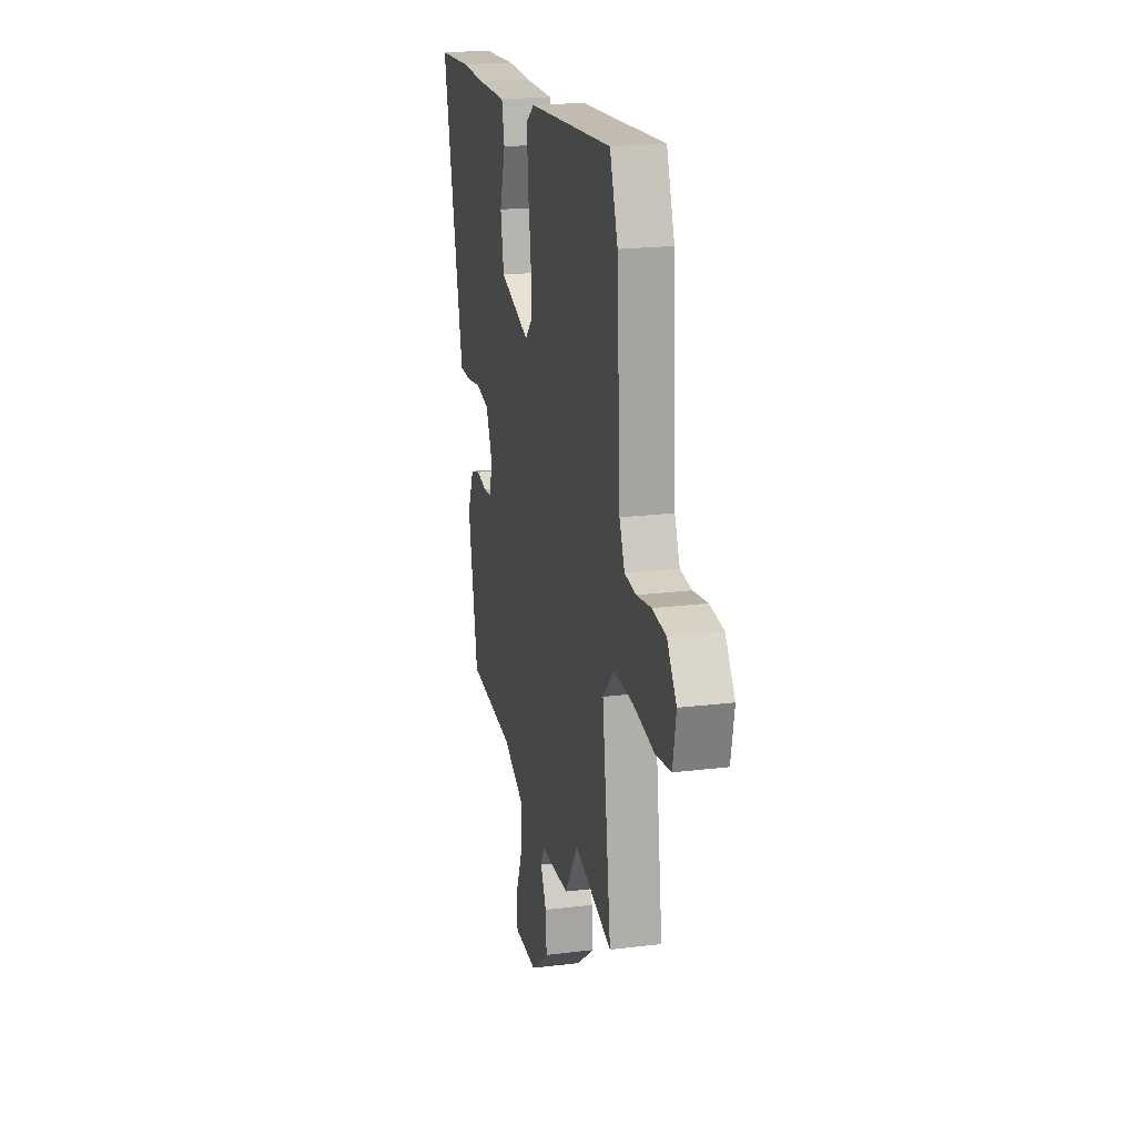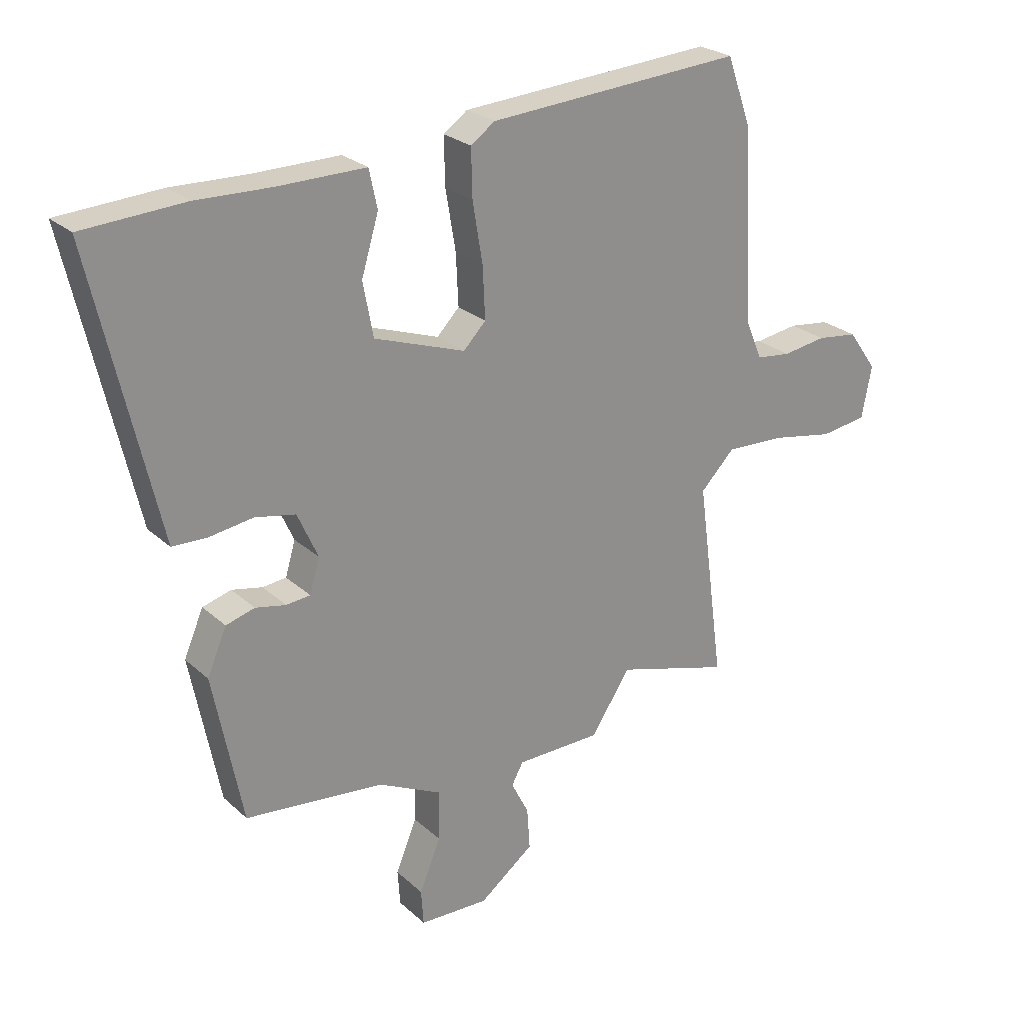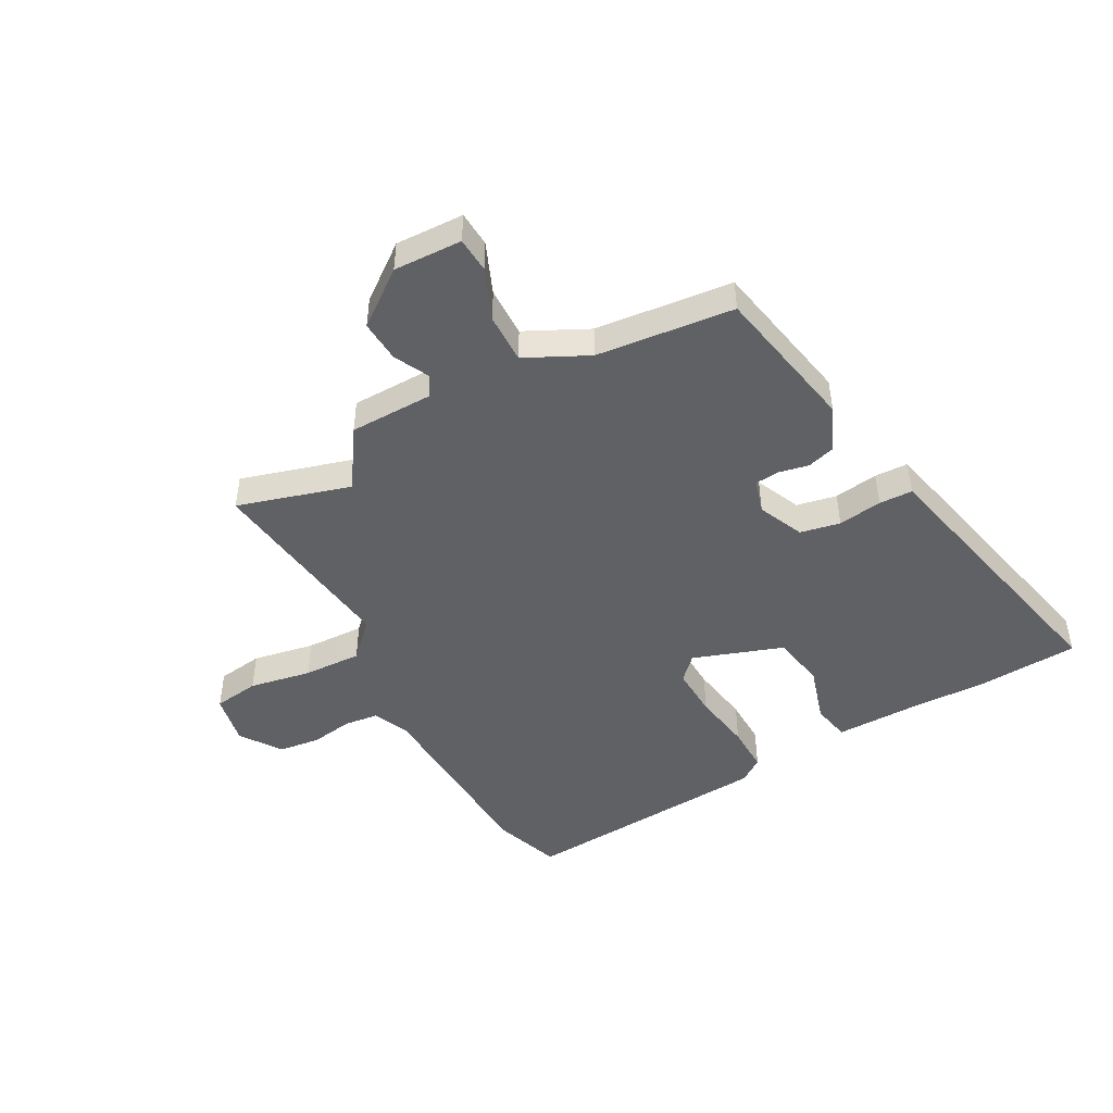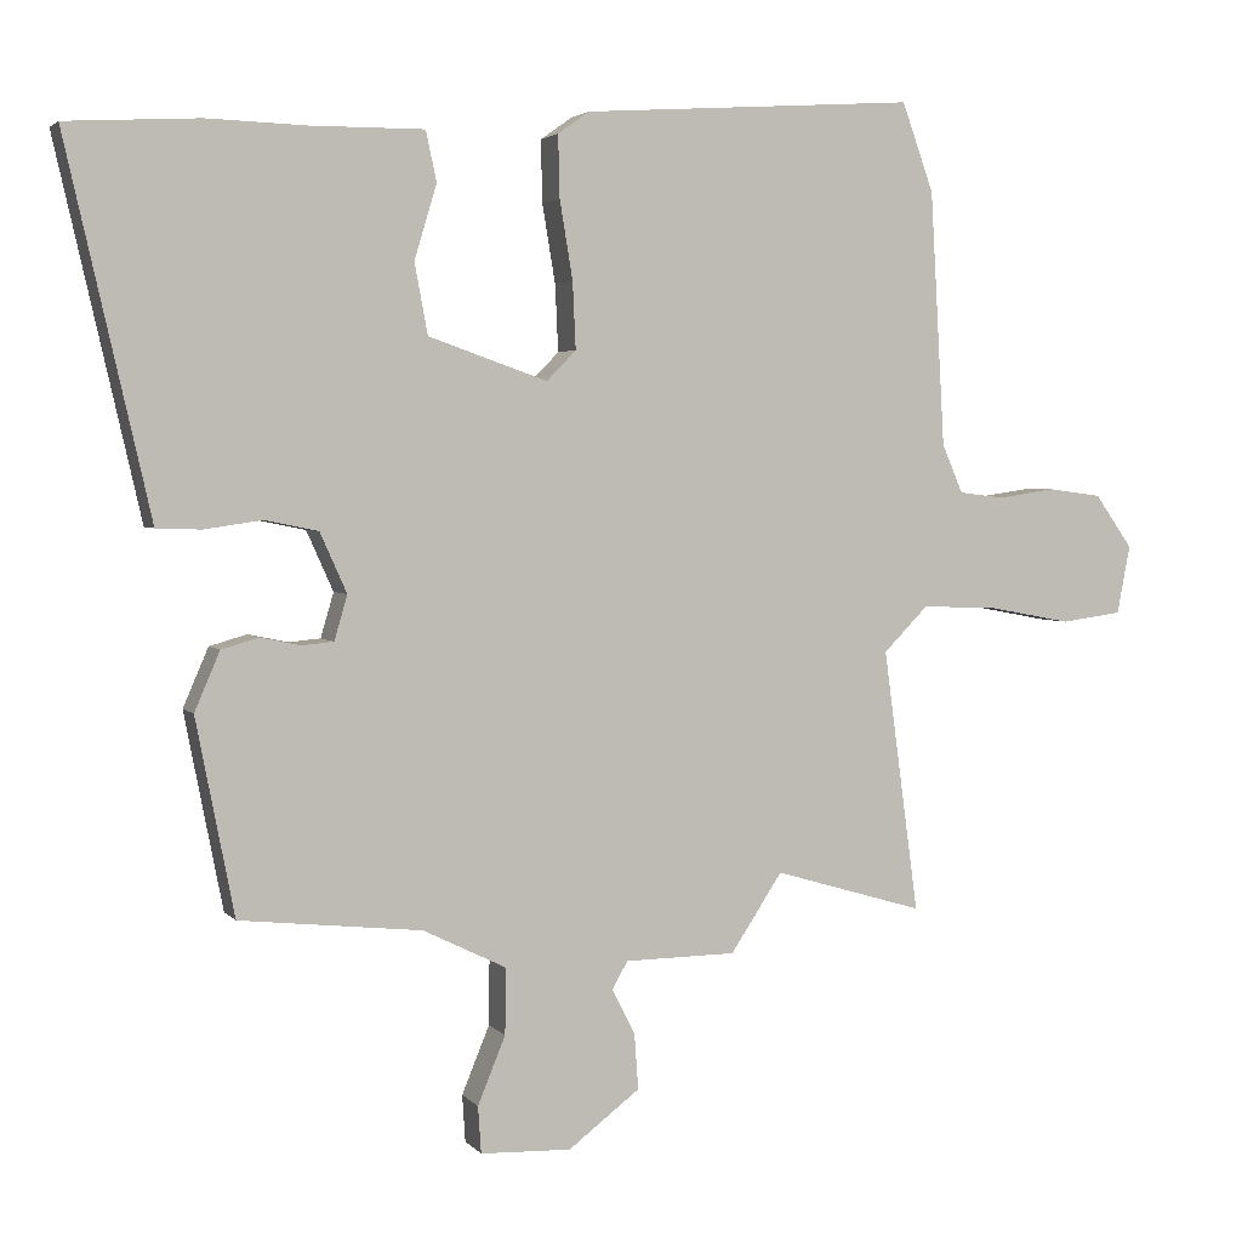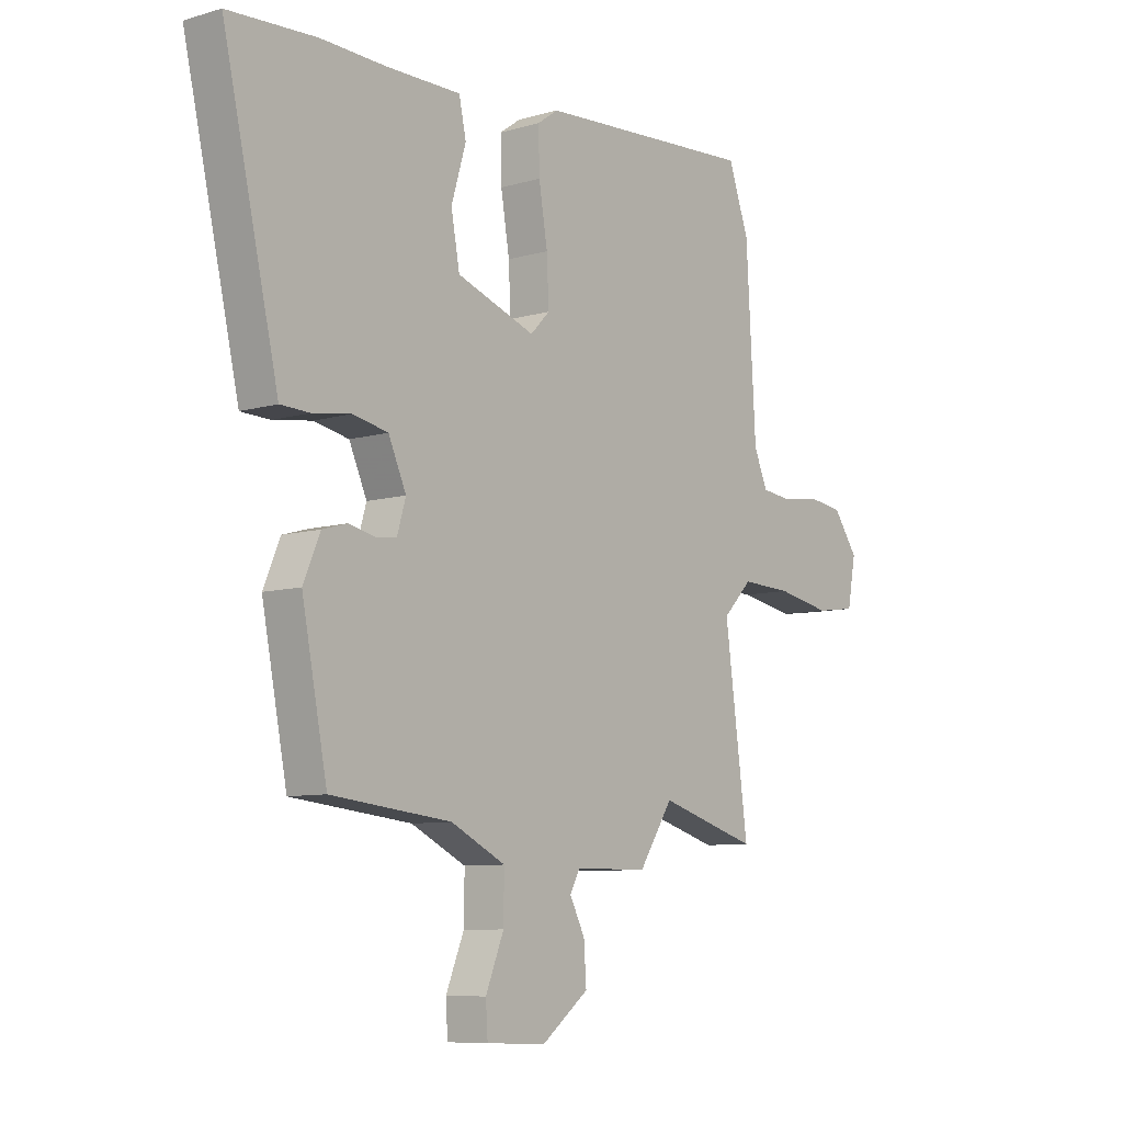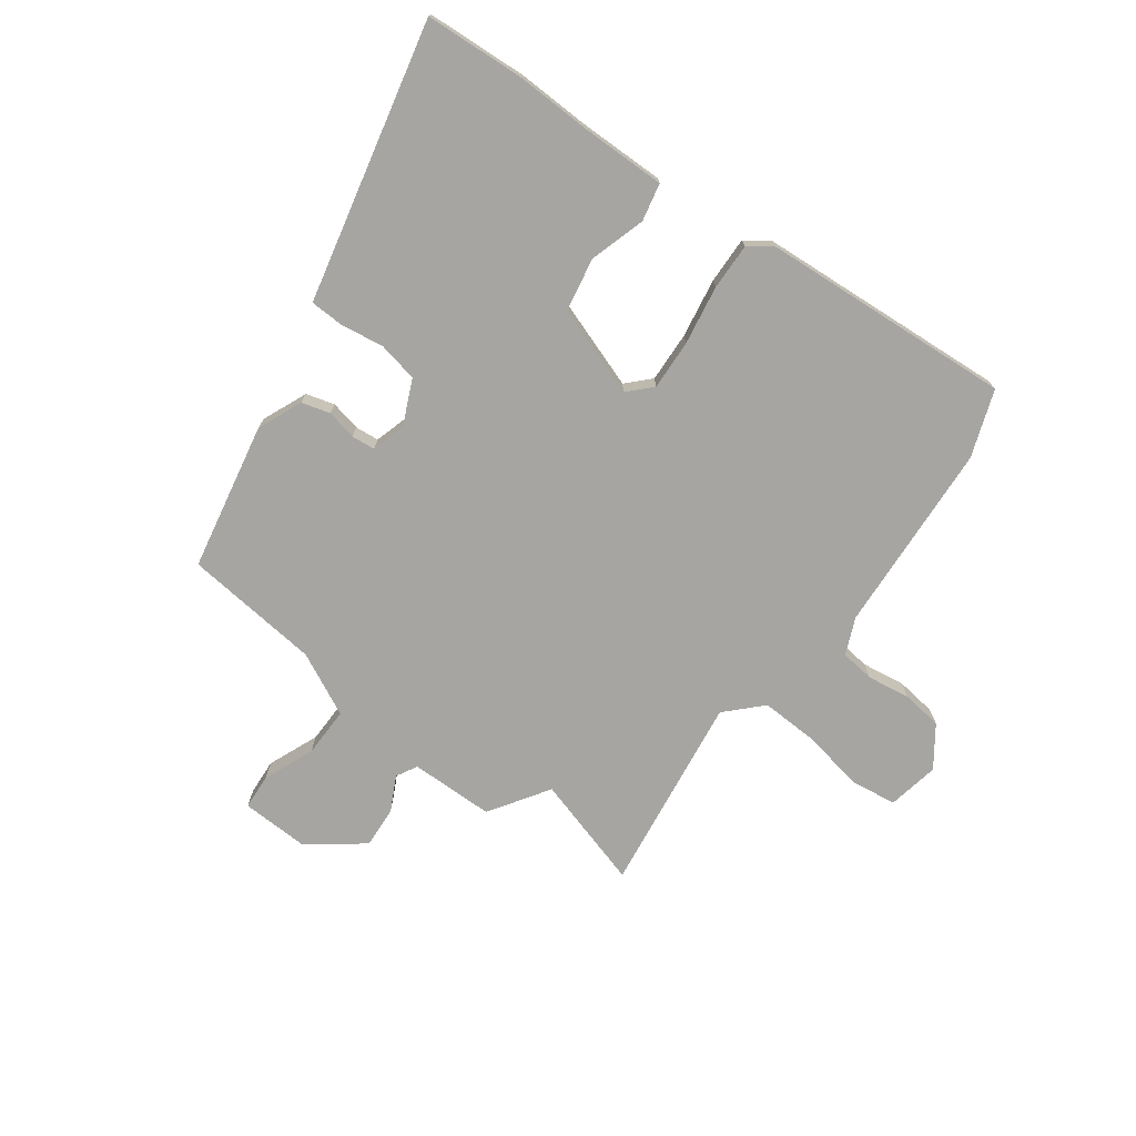
<metadata>
{"format":"obj","ext":"obj","renderer":"f3d","projection":"perspective","resolution":1024,"background":"white","views":[{"elev":20.2,"azim":77.2,"up":"+Z"},{"elev":25.2,"azim":-35.2,"up":"+Z"},{"elev":-47.2,"azim":-151.5,"up":"+Y"},{"elev":3.1,"azim":-19.6,"up":"+Z"},{"elev":-8.4,"azim":-51.4,"up":"+Z"},{"elev":-73.8,"azim":-36.3,"up":"+Y"}]}
</metadata>
<code>
v -0.618 0.07 0.493
v -0.445 0.07 0.503
v -0.316 0.07 0.499
v -0.168 0.07 0.5
v -0.154 0.07 0.435
v -0.183 0.07 0.338
v -0.166 0.07 0.246
v -0.011 0.07 0.192
v 0.027 0.07 0.231
v 0.023 0.07 0.318
v 0.006 0.07 0.42
v 0.004 0.07 0.501
v 0.045 0.07 0.53
v 0.479 0.07 0.559
v 0.52 0.07 0.444
v 0.539 0.07 0.113
v 0.566 0.07 0.05
v 0.625 0.07 0.043
v 0.699 0.07 0.054
v 0.769 0.07 0.045
v 0.818 0.07 -0.024
v 0.801 0.07 -0.113
v 0.722 0.07 -0.124
v 0.615 0.07 -0.104
v 0.515 0.07 -0.1
v 0.457 0.07 -0.159
v 0.503 0.07 -0.501
v 0.308 0.07 -0.444
v 0.241 0.07 -0.546
v 0.096 0.07 -0.548
v 0.076 0.07 -0.584
v 0.106 0.07 -0.643
v 0.111 0.07 -0.715
v 0.018 0.07 -0.786
v -0.1 0.07 -0.782
v -0.104 0.07 -0.721
v -0.068 0.07 -0.633
v -0.067 0.07 -0.547
v -0.175 0.07 -0.494
v -0.412 0.07 -0.469
v -0.462 0.07 -0.214
v -0.429 0.07 -0.137
v -0.38 0.07 -0.123
v -0.328 0.07 -0.134
v -0.287 0.07 -0.13
v -0.27 0.07 -0.072
v -0.305 0.07 0.006
v -0.374 0.07 0.02
v -0.45 0.07 0.009
v -0.508 0.07 0.011
v -0.52 0.07 0.064
v -0.618 0 0.493
v -0.445 0 0.503
v -0.316 0 0.499
v -0.168 0 0.5
v -0.154 0 0.435
v -0.183 0 0.338
v -0.166 0 0.246
v -0.011 0 0.192
v 0.027 0 0.231
v 0.023 0 0.318
v 0.006 0 0.42
v 0.004 0 0.501
v 0.045 0 0.53
v 0.479 0 0.559
v 0.52 0 0.444
v 0.539 0 0.113
v 0.566 0 0.05
v 0.625 0 0.043
v 0.699 0 0.054
v 0.769 0 0.045
v 0.818 0 -0.024
v 0.801 0 -0.113
v 0.722 0 -0.124
v 0.615 0 -0.104
v 0.515 0 -0.1
v 0.457 0 -0.159
v 0.503 0 -0.501
v 0.308 0 -0.444
v 0.241 0 -0.546
v 0.096 0 -0.548
v 0.076 0 -0.584
v 0.106 0 -0.643
v 0.111 0 -0.715
v 0.018 0 -0.786
v -0.1 0 -0.782
v -0.104 0 -0.721
v -0.068 0 -0.633
v -0.067 0 -0.547
v -0.175 0 -0.494
v -0.412 0 -0.469
v -0.462 0 -0.214
v -0.429 0 -0.137
v -0.38 0 -0.123
v -0.328 0 -0.134
v -0.287 0 -0.13
v -0.27 0 -0.072
v -0.305 0 0.006
v -0.374 0 0.02
v -0.45 0 0.009
v -0.508 0 0.011
v -0.52 0 0.064
f 48 49 50 51
f 47 48 51 1
f 41 42 43 44
f 39 40 41 44
f 38 39 44 45
f 34 35 36 37
f 34 37 38
f 31 32 33 34
f 31 34 38
f 30 31 38 45
f 28 29 30 45
f 26 27 28 45
f 21 22 23 24
f 21 24 25
f 18 19 20 21
f 17 18 21 25
f 16 17 25 26
f 10 11 12 13
f 9 10 13 14
f 8 9 14 15
f 3 4 5 6
f 3 6 7
f 47 1 2 3
f 46 47 3 7
f 8 15 16 26
f 26 45 46
f 7 8 26 46
f 102 101 100 99
f 52 102 99 98
f 95 94 93 92
f 95 92 91 90
f 96 95 90 89
f 88 87 86 85
f 89 88 85
f 85 84 83 82
f 89 85 82
f 96 89 82 81
f 96 81 80 79
f 96 79 78 77
f 75 74 73 72
f 76 75 72
f 72 71 70 69
f 76 72 69 68
f 77 76 68 67
f 64 63 62 61
f 65 64 61 60
f 66 65 60 59
f 57 56 55 54
f 58 57 54
f 54 53 52 98
f 58 54 98 97
f 77 67 66 59
f 97 96 77
f 97 77 59 58
f 1 52 53 2
f 2 53 54 3
f 3 54 55 4
f 4 55 56 5
f 5 56 57 6
f 6 57 58 7
f 7 58 59 8
f 8 59 60 9
f 9 60 61 10
f 10 61 62 11
f 11 62 63 12
f 12 63 64 13
f 13 64 65 14
f 14 65 66 15
f 15 66 67 16
f 16 67 68 17
f 17 68 69 18
f 18 69 70 19
f 19 70 71 20
f 20 71 72 21
f 21 72 73 22
f 22 73 74 23
f 23 74 75 24
f 24 75 76 25
f 25 76 77 26
f 26 77 78 27
f 27 78 79 28
f 28 79 80 29
f 29 80 81 30
f 30 81 82 31
f 31 82 83 32
f 32 83 84 33
f 33 84 85 34
f 34 85 86 35
f 35 86 87 36
f 36 87 88 37
f 37 88 89 38
f 38 89 90 39
f 39 90 91 40
f 40 91 92 41
f 41 92 93 42
f 42 93 94 43
f 43 94 95 44
f 44 95 96 45
f 45 96 97 46
f 46 97 98 47
f 47 98 99 48
f 48 99 100 49
f 49 100 101 50
f 50 101 102 51
f 51 102 52 1

</code>
